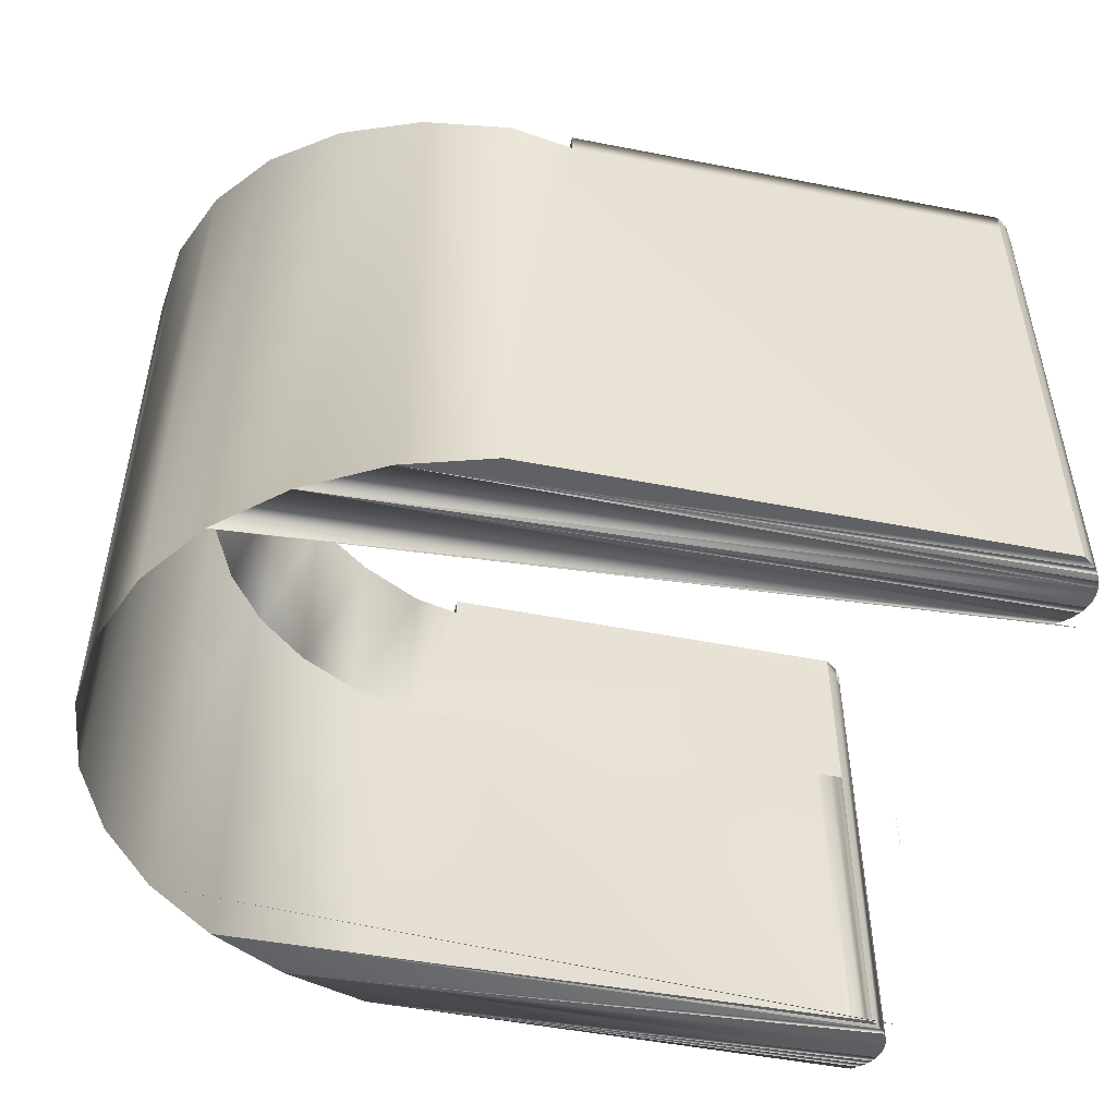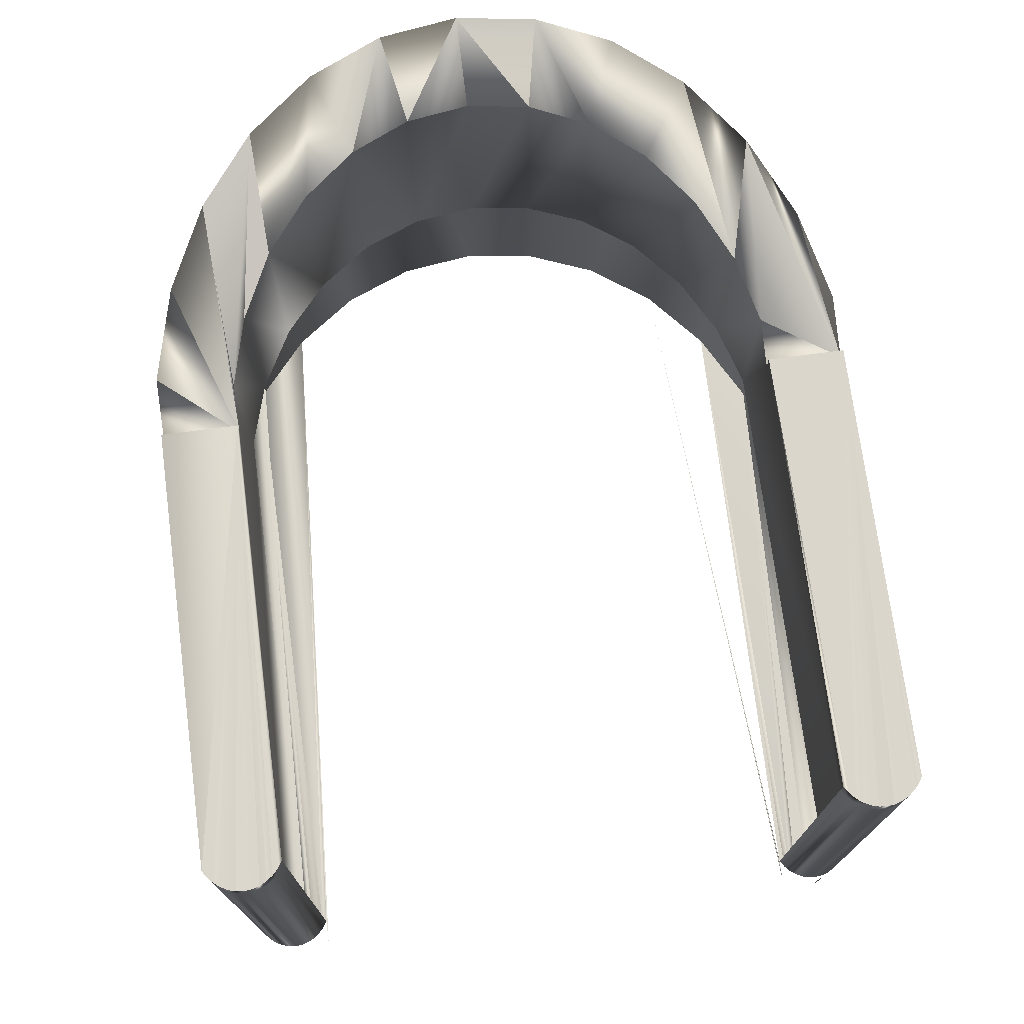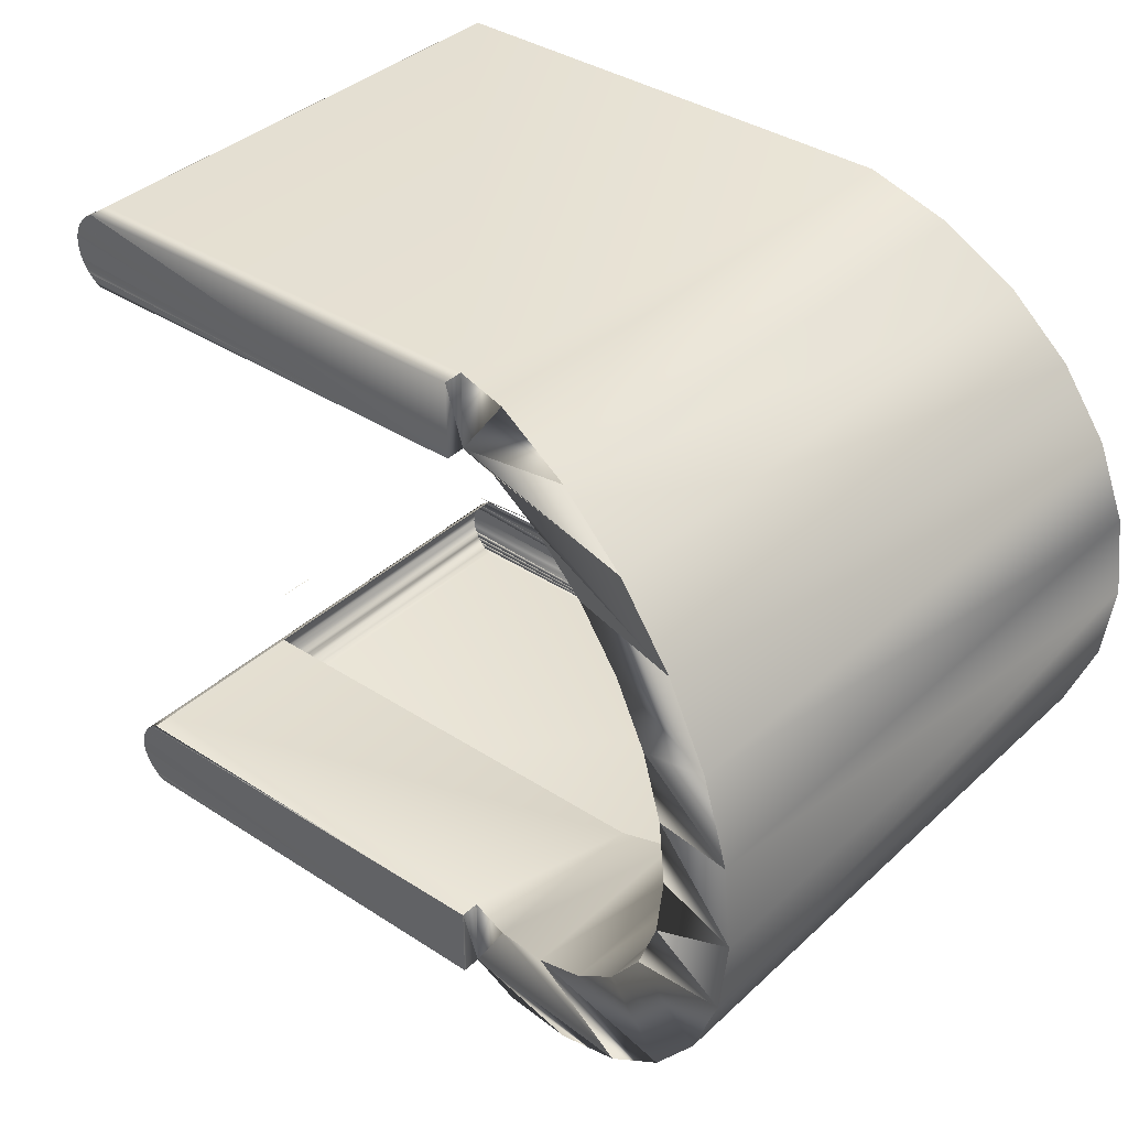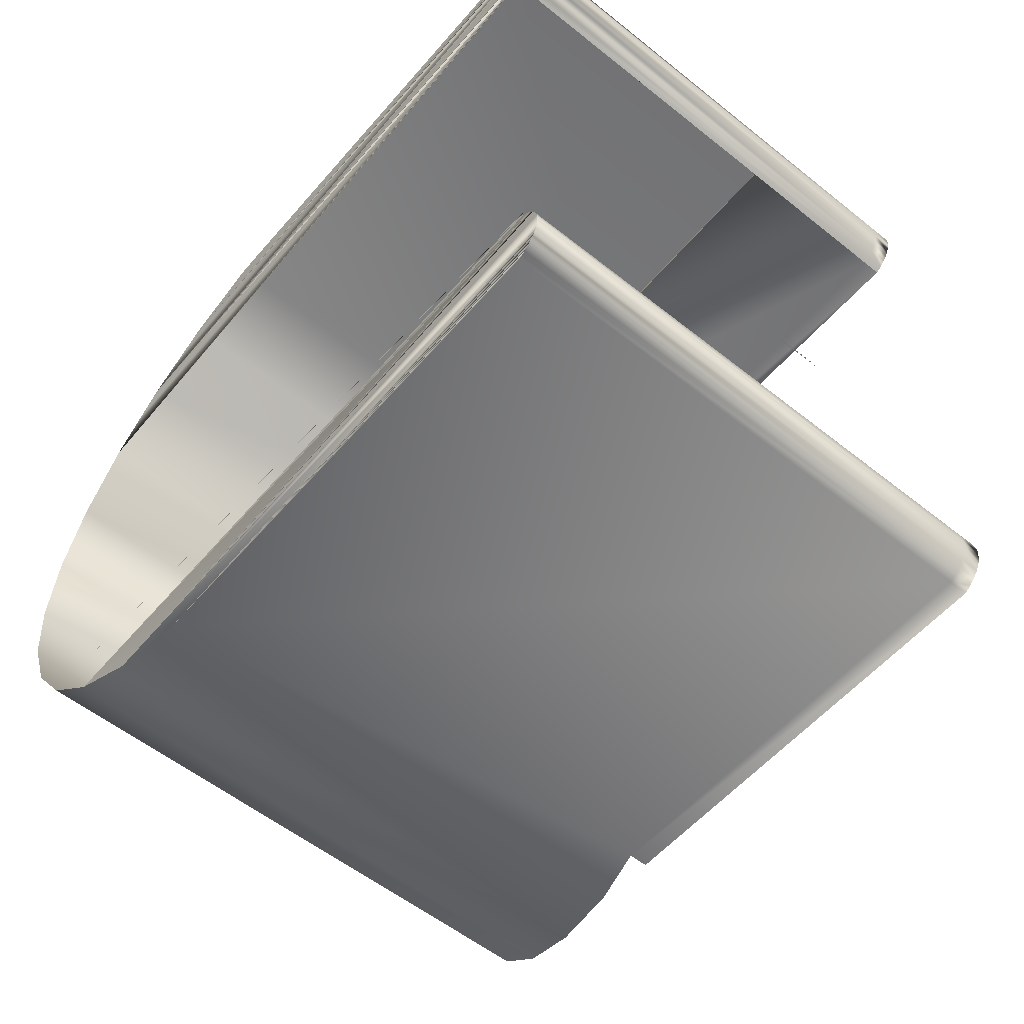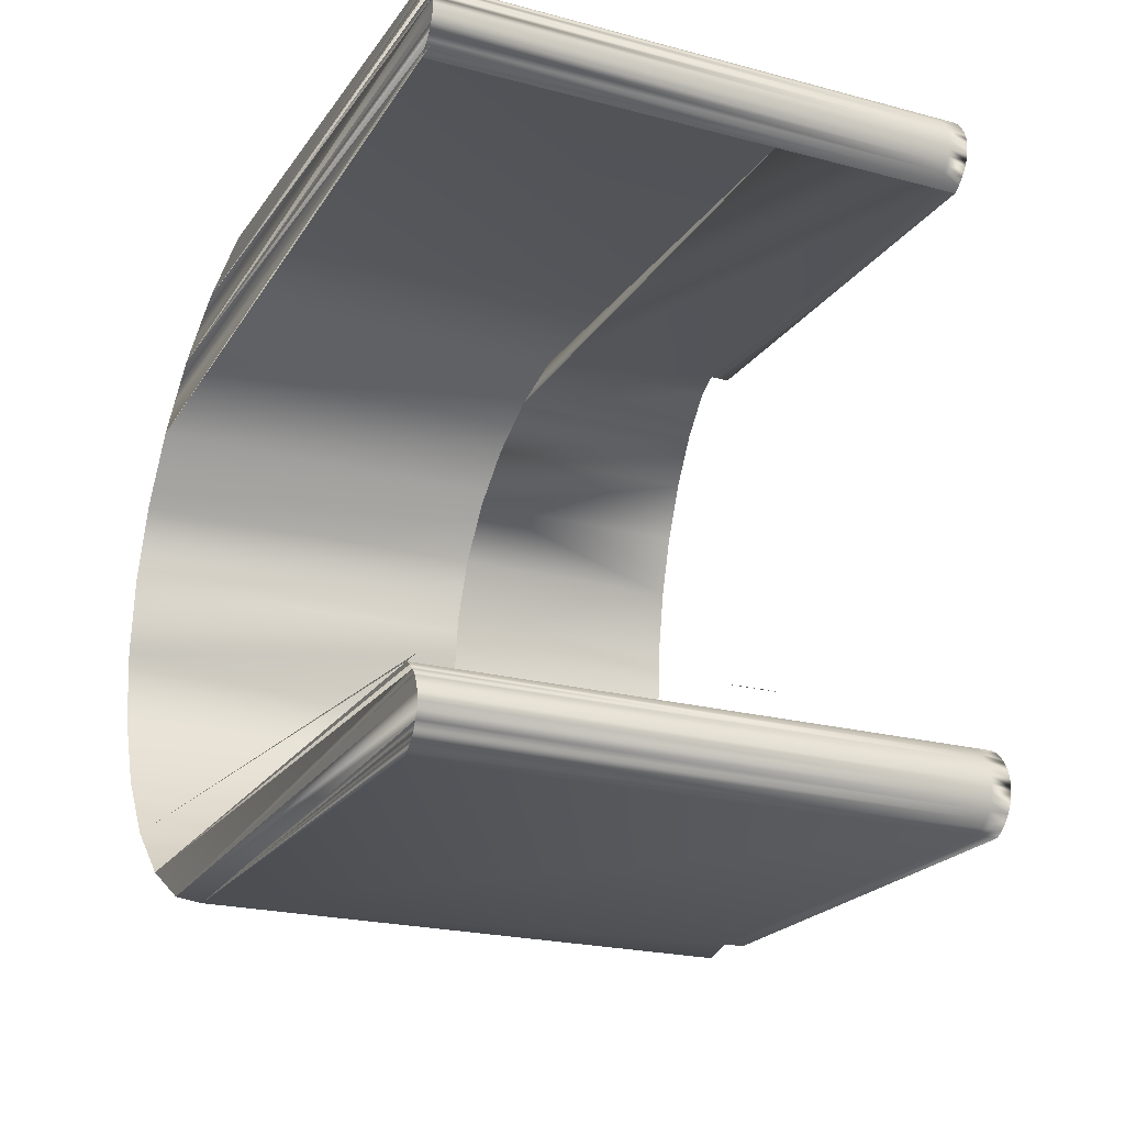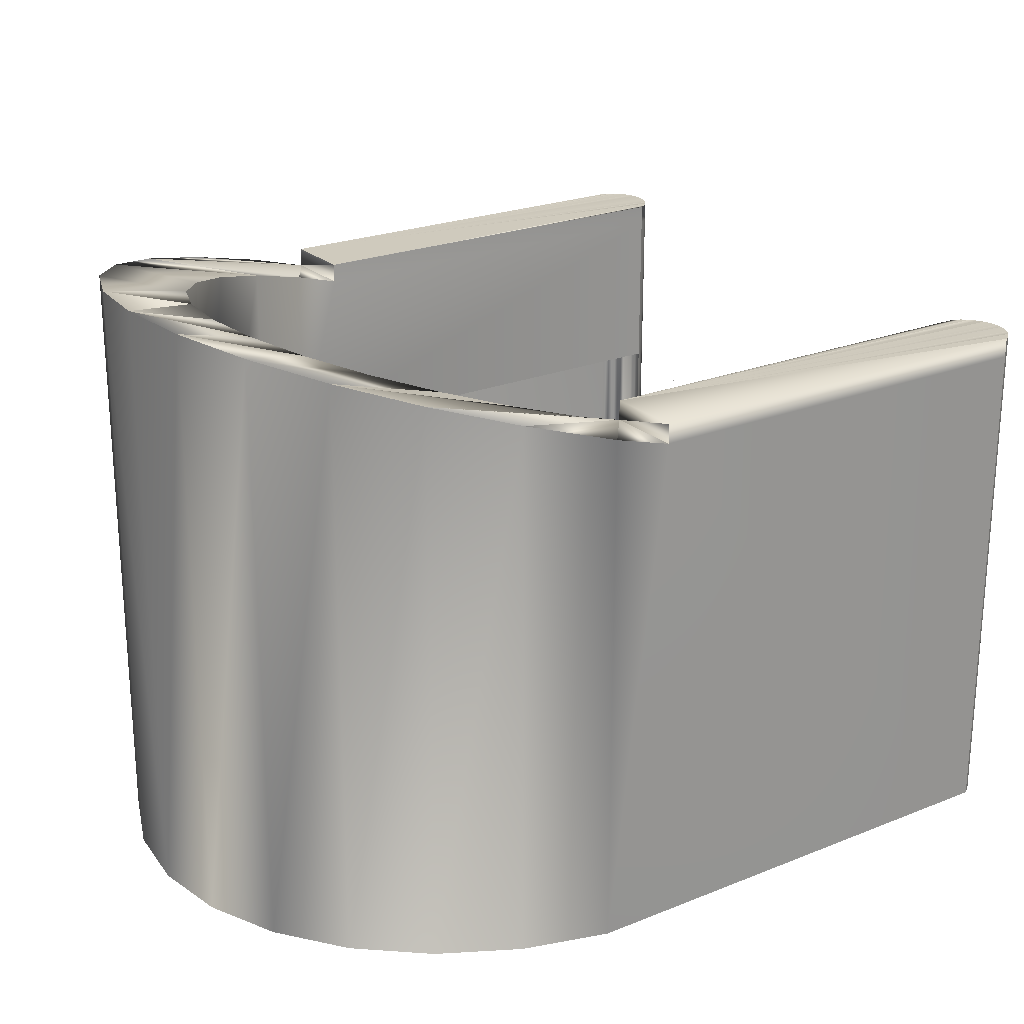
<metadata>
{"format":"obj","ext":"obj","renderer":"f3d","projection":"perspective","resolution":1024,"background":"white","views":[{"elev":-50.2,"azim":-12.1,"up":"+Y"},{"elev":73.6,"azim":82.5,"up":"+Y"},{"elev":37.0,"azim":-139.9,"up":"+Z"},{"elev":-55.8,"azim":50.0,"up":"+Z"},{"elev":-21.7,"azim":64.8,"up":"+Z"},{"elev":23.0,"azim":-34.3,"up":"+Y"}]}
</metadata>
<code>
o arms_mesh2_mesh2-geometry
v 0.2823 -0.02781 -0.2
v 0.2805 -0.282 -0.2
v 0.2805 -0.02781 -0.2
v 0.2977 -0.282 -0.2
v 0.2805 -0.282 0.2
v 0.2805 -0.02781 0.2
v 0.2977 -0.2107 0.2
v 0.2977 -0.03029 0.2
v 0.2977 -0.282 0.2
v 0.3225 -0.1005 -0.2
v 0.3228 -0.0583 -0.2
v 0.3232 -0.08802 -0.2
v 0.3233 -0.06298 -0.2
v 0.3235 -0.0755 -0.2
v -0.2073 -0.02781 -0.1291
v -0.1698 -0.02781 -0.1617
v -0.1698 0.1342 -0.1617
v -0.2073 0.1447 -0.1291
v -0.2575 0.1587 -0.1649
v -0.2354 -0.02781 -0.0899
v -0.1251 -0.02781 -0.1861
v -0.1251 0.1217 -0.1861
v -0.2935 0.1688 -0.1148
v -0.253 -0.02781 -0.04612
v -0.07836 -0.02781 -0.2
v -0.2097 0.1454 -0.2065
v -0.2354 0.1526 -0.0899
v -0.2589 -0.02781 -0
v -0.07836 0.1087 -0.2
v -0.3159 0.175 -0.05891
v -0.253 -0.02781 0.04612
v -0.04457 0.09922 -0.2567
v -0.253 0.1574 -0.04612
v -0.2354 -0.02781 0.0899
v -0.04457 0.09922 -0.2
v -0.1526 0.1294 -0.2376
v -0.3235 0.1771 -0
v -0.2073 -0.02781 0.1291
v -0.2589 0.1591 -0
v -0.04457 0.1137 -0.2
v -0.08893 0.1116 -0.2567
v -0.1698 -0.02781 0.1617
v -0.253 0.1574 0.04612
v -0.04457 0.1137 -0.2567
v -0.1251 -0.02781 0.1861
v -0.2354 0.1526 0.0899
v -0.3159 0.175 0.05891
v 0.2805 0.1137 -0.2
v 0.2856 0.1137 -0.2034
v -0.2073 0.1447 0.1291
v -0.2935 0.1688 0.1148
v 0.29 0.1137 -0.2075
v 0.2805 0.1137 -0.2567
v 0.2856 0.1137 -0.2533
v -0.07836 -0.02781 0.2
v -0.1698 0.1342 0.1617
v -0.1251 0.1217 0.1861
v -0.2575 0.1587 0.1649
v 0.2935 0.1137 -0.2122
v 0.29 0.1137 -0.2492
v -0.07836 0.1087 0.2
v 0.2961 0.1137 -0.2173
v 0.2935 0.1137 -0.2445
v -0.2097 0.1454 0.2065
v 0.2977 0.1137 -0.2227
v 0.2961 0.1137 -0.2394
v -0.04457 0.09922 0.2
v 0.2983 0.1137 -0.2284
v 0.2977 0.1137 -0.234
v -0.1526 0.1294 0.2376
v 0.2805 0.1137 0.2
v 0.2856 0.1137 0.2034
v -0.04457 0.1137 0.2
v -0.08893 0.1116 0.2567
v -0.04457 0.1137 0.2567
v 0.29 0.1137 0.2075
v -0.04457 0.09922 0.2567
v 0.2805 0.1137 0.2567
v 0.2935 0.1137 0.2122
v 0.2856 0.1137 0.2533
v 0.2961 0.1137 0.2173
v 0.29 0.1137 0.2492
v 0.2977 0.1137 0.2227
v 0.2935 0.1137 0.2445
v 0.2983 0.1137 0.2284
v 0.2961 0.1137 0.2394
v 0.2977 0.1137 0.234
v 0.2856 0.09922 -0.2034
v 0.2805 0.09922 -0.2
v 0.2856 -0.282 -0.2034
v 0.29 0.09922 -0.2075
v 0.29 -0.282 -0.2075
v 0.2935 0.09922 -0.2122
v 0.2935 -0.282 -0.2122
v 0.2805 0.09922 0.2
v 0.2805 0.09922 -0.2567
v 0.2805 -0.282 -0.2567
v 0.2856 0.09922 -0.2533
v 0.2961 -0.282 -0.2394
v 0.2977 -0.282 -0.234
v 0.2961 0.09922 -0.2394
v 0.2935 -0.282 -0.2445
v 0.2935 0.09922 -0.2445
v 0.2961 -0.282 -0.2173
v 0.2961 0.09922 -0.2173
v 0.2856 0.09922 0.2034
v 0.29 0.09922 -0.2492
v 0.2856 -0.282 -0.2533
v 0.2983 -0.282 -0.2284
v 0.2977 0.09922 -0.234
v 0.29 -0.282 -0.2492
v 0.2977 -0.282 -0.2227
v 0.2977 0.09922 -0.2227
v 0.2856 -0.282 0.2034
v 0.2983 0.09922 -0.2284
v 0.29 -0.282 0.2075
v 0.29 0.09922 0.2075
v 0.2935 -0.282 0.2122
v 0.2935 0.09922 0.2122
v 0.2961 -0.282 0.2173
v 0.2977 -0.282 0.2227
v 0.2961 0.09922 0.2173
v 0.2977 -0.282 0.234
v 0.2961 -0.282 0.2394
v 0.2977 0.09922 0.234
v 0.2983 -0.282 0.2284
v 0.2983 0.09922 0.2284
v 0.2977 0.09922 0.2227
v 0.2935 -0.282 0.2445
v 0.2961 0.09922 0.2394
v 0.2805 -0.282 0.2567
v 0.2805 0.09922 0.2567
v 0.2856 -0.282 0.2533
v 0.2856 0.09922 0.2533
v 0.29 -0.282 0.2492
v 0.2935 0.09922 0.2445
v 0.29 0.09922 0.2492
v -0.2935 -0.282 -0.1148
v -0.2575 -0.282 -0.1649
v -0.3159 -0.282 -0.05891
v -0.2097 -0.282 -0.2065
v -0.3235 -0.282 -0
v -0.1526 -0.282 -0.2376
v -0.08893 -0.282 -0.2567
v -0.3159 -0.282 0.05891
v -0.2935 -0.282 0.1148
v -0.2575 -0.282 0.1649
v -0.2097 -0.282 0.2065
v -0.1526 -0.282 0.2376
v -0.08893 -0.282 0.2567
f 7 8 9
f 11 12 10
f 12 13 14
f 26 19 22
f 27 30 33
f 35 32 29
f 36 26 32
f 30 37 33
f 35 40 32
f 39 37 43
f 44 32 40
f 43 47 46
f 48 49 40
f 53 44 54
f 45 55 6
f 56 58 57
f 59 44 52
f 54 44 60
f 62 44 59
f 60 44 63
f 65 44 62
f 61 64 67
f 66 44 69
f 70 74 67
f 77 67 74
f 77 75 67
f 76 73 79
f 80 73 78
f 81 73 83
f 84 73 82
f 83 73 85
f 85 73 87
f 3 2 88
f 89 88 48
f 49 48 88
f 91 52 88
f 49 88 52
f 91 92 93
f 52 91 59
f 94 93 92
f 93 59 91
f 53 54 96
f 102 103 99
f 104 105 94
f 93 94 105
f 98 96 54
f 60 107 54
f 110 100 101
f 101 99 103
f 103 102 107
f 114 5 106
f 108 98 111
f 109 115 112
f 115 109 110
f 103 63 101
f 107 111 98
f 113 112 115
f 113 65 105
f 71 72 95
f 106 72 117
f 66 101 63
f 69 110 66
f 117 116 106
f 76 117 72
f 117 76 119
f 118 119 120
f 79 119 76
f 120 122 121
f 122 120 119
f 123 125 124
f 128 121 122
f 125 123 127
f 131 133 132
f 129 136 135
f 136 129 130
f 125 87 130
f 134 132 133
f 80 134 82
f 130 86 136
f 87 125 85
f 137 82 134
f 82 137 84
f 84 136 86
f 22 16 21
f 20 18 27
f 21 29 22
f 19 138 23
f 89 25 3
f 139 26 141
f 28 33 39
f 25 89 35
f 89 3 88
f 88 2 90
f 141 36 143
f 30 142 37
f 46 38 34
f 90 91 88
f 32 144 41
f 144 36 41
f 36 144 143
f 142 47 37
f 38 56 42
f 91 90 92
f 51 145 146
f 56 38 50
f 57 42 56
f 144 96 97
f 146 58 51
f 61 45 57
f 95 5 6
f 98 97 96
f 101 100 99
f 55 95 6
f 106 5 95
f 97 98 108
f 110 109 100
f 107 102 111
f 113 104 112
f 104 113 105
f 106 116 114
f 148 70 64
f 117 118 116
f 150 70 149
f 118 117 119
f 127 123 126
f 131 77 150
f 128 126 121
f 130 129 124
f 124 125 130
f 126 128 127
f 137 133 135
f 135 136 137
f 133 137 134
f 3 25 1
f 2 4 139
f 90 2 141
f 143 92 141
f 94 92 143
f 102 99 144
f 9 5 147
f 111 102 144
f 112 104 143
f 5 114 147
f 108 111 144
f 147 114 148
f 118 120 148
f 148 123 149
f 67 75 73
f 123 124 149
f 126 123 148
f 150 149 131
f 121 126 148
f 129 135 149
f 135 133 149
f 16 17 15
f 18 15 17
f 17 16 22
f 15 18 20
f 20 27 24
f 25 29 21
f 19 26 139
f 139 138 19
f 138 140 23
f 33 24 27
f 24 33 28
f 29 25 35
f 30 23 140
f 28 39 31
f 26 36 141
f 140 142 30
f 34 31 46
f 43 31 39
f 43 46 31
f 48 40 89
f 145 47 142
f 50 38 46
f 32 96 144
f 47 145 51
f 45 42 57
f 147 58 146
f 58 147 64
f 55 45 61
f 148 64 147
f 61 67 55
f 67 95 55
f 95 67 71
f 149 70 148
f 74 70 150
f 74 150 77
f 132 77 131
f 19 18 17
f 19 17 22
f 23 18 19
f 23 27 18
f 26 22 29
f 30 27 23
f 29 32 26
f 37 39 33
f 36 32 41
f 90 141 92
f 47 43 37
f 99 143 144
f 51 50 46
f 51 46 47
f 100 143 99
f 94 143 104
f 51 56 50
f 108 144 97
f 109 143 100
f 58 56 51
f 58 61 57
f 112 143 109
f 61 58 64
f 116 148 114
f 118 148 116
f 70 67 64
f 121 148 120
f 129 149 124
f 131 149 133
f 40 49 44
f 44 49 52
f 44 66 63
f 44 65 68
f 73 72 71
f 44 68 69
f 73 76 72
f 78 73 75
f 73 81 79
f 73 80 82
f 73 84 86
f 73 86 87
f 89 40 35
f 53 32 44
f 32 53 96
f 93 62 59
f 62 93 105
f 95 72 106
f 54 107 98
f 103 60 63
f 60 103 107
f 66 110 101
f 105 65 62
f 69 115 110
f 68 113 115
f 113 68 65
f 71 67 73
f 115 69 68
f 132 75 77
f 75 132 78
f 79 122 119
f 78 134 80
f 134 78 132
f 122 79 81
f 81 128 122
f 85 125 127
f 83 127 128
f 128 81 83
f 130 87 86
f 127 83 85
f 84 137 136

</code>
